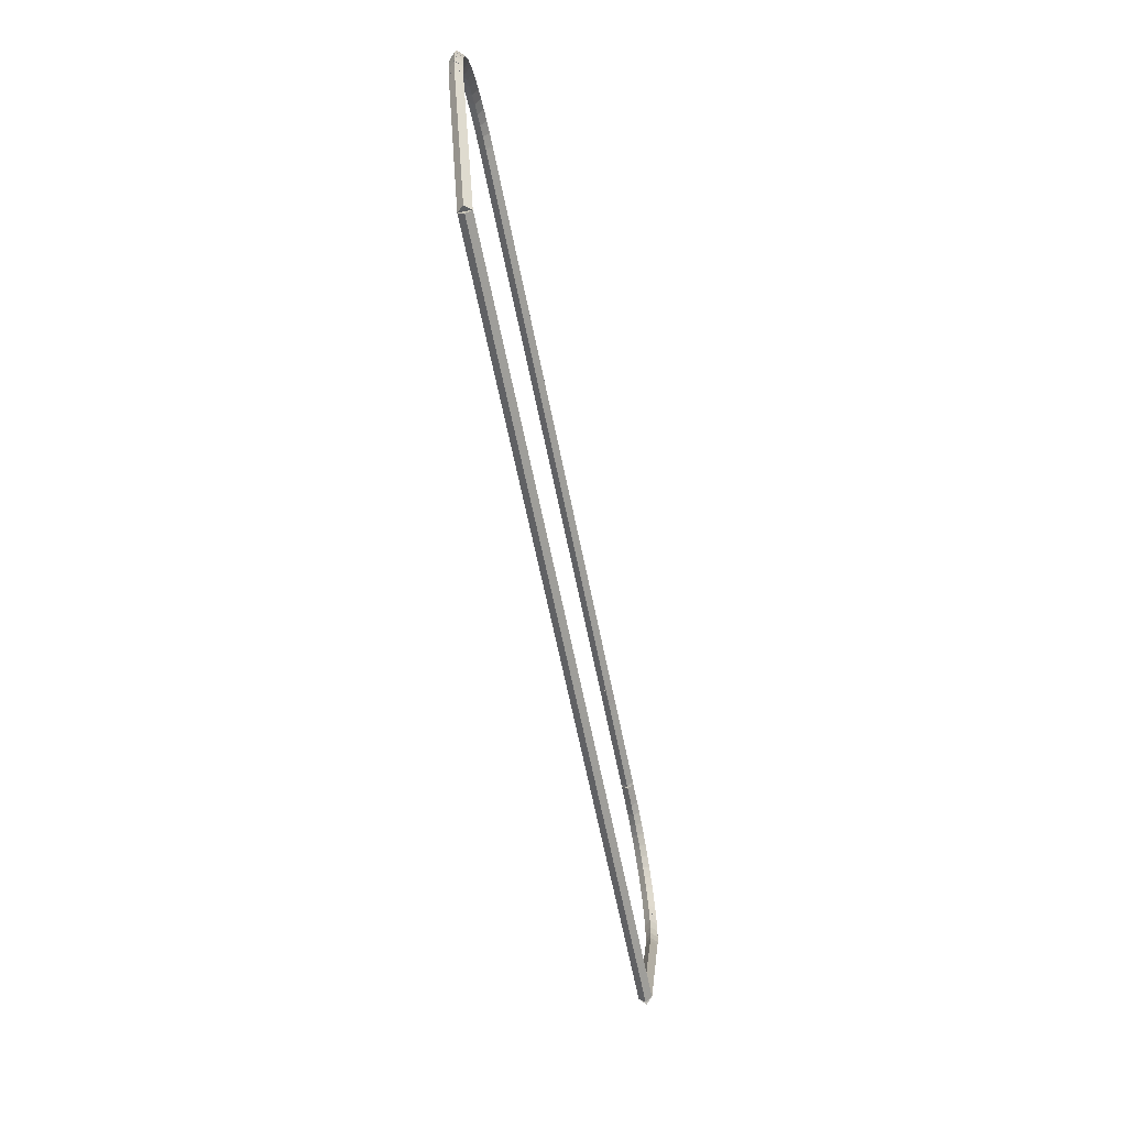
<metadata>
{"format":"obj","ext":"obj","renderer":"f3d","projection":"perspective","resolution":1024,"background":"white","views":[{"elev":-64.6,"azim":-78.5,"up":"+Y"}]}
</metadata>
<code>
g base_node_359_273_0
v -53.26 19.05 33.48
v -53.26 19.15 33.38
v -53.26 19.05 33.28
v -53.26 18.95 33.38
v -41.03 19.05 33.48
v -41.03 19.15 33.38
v -41.03 19.05 33.28
v -41.03 18.95 33.38
f 1 2 3 4
f 6 2 1 5
f 5 1 4 8
f 6 5 8 7
f 8 4 3 7
f 7 3 2 6
g base_node_359_273_0
v -54.37 21.86 33.48
v -54.28 21.9 33.38
v -54.37 21.86 33.28
v -54.47 21.83 33.38
v -53.26 19.05 33.48
v -53.17 19.08 33.38
v -53.26 19.05 33.28
v -53.36 19.01 33.38
f 9 10 11 12
f 14 10 9 13
f 13 9 12 16
f 14 13 16 15
f 16 12 11 15
f 15 11 10 14
g base_node_359_273_0
v -54.43 22.05 33.48
v -54.33 22.08 33.38
v -54.43 22.05 33.28
v -54.52 22.02 33.38
v -54.37 21.86 33.48
v -54.28 21.89 33.38
v -54.37 21.86 33.28
v -54.47 21.83 33.38
f 17 18 19 20
f 22 18 17 21
f 21 17 20 24
f 22 21 24 23
f 24 20 19 23
f 23 19 18 22
g base_node_359_273_0
v -54.46 22.24 33.48
v -54.36 22.25 33.38
v -54.46 22.24 33.28
v -54.56 22.22 33.38
v -54.43 22.05 33.48
v -54.33 22.06 33.38
v -54.43 22.05 33.28
v -54.53 22.03 33.38
f 25 26 27 28
f 30 26 25 29
f 29 25 28 32
f 30 29 32 31
f 32 28 27 31
f 31 27 26 30
g base_node_359_273_0
v -54.46 22.43 33.48
v -54.36 22.43 33.38
v -54.46 22.43 33.28
v -54.56 22.43 33.38
v -54.46 22.24 33.48
v -54.36 22.24 33.38
v -54.46 22.24 33.28
v -54.56 22.24 33.38
f 33 34 35 36
f 38 34 33 37
f 37 33 36 40
f 38 37 40 39
f 40 36 35 39
f 39 35 34 38
g base_node_359_273_0
v -54.45 22.62 33.48
v -54.35 22.61 33.38
v -54.45 22.62 33.28
v -54.55 22.63 33.38
v -54.46 22.43 33.48
v -54.36 22.42 33.38
v -54.46 22.43 33.28
v -54.56 22.44 33.38
f 41 42 43 44
f 46 42 41 45
f 45 41 44 48
f 46 45 48 47
f 48 44 43 47
f 47 43 42 46
g base_node_359_273_0
v -54.44 22.63 33.48
v -54.35 22.59 33.38
v -54.44 22.63 33.28
v -54.53 22.66 33.38
v -54.45 22.62 33.48
v -54.35 22.58 33.38
v -54.45 22.62 33.28
v -54.54 22.65 33.38
f 49 50 51 52
f 54 50 49 53
f 53 49 52 56
f 54 53 56 55
f 56 52 51 55
f 55 51 50 54
g base_node_359_273_0
v -54.41 22.79 33.48
v -54.31 22.77 33.38
v -54.41 22.79 33.28
v -54.5 22.81 33.38
v -54.44 22.63 33.48
v -54.34 22.61 33.38
v -54.44 22.63 33.28
v -54.54 22.65 33.38
f 57 58 59 60
f 62 58 57 61
f 61 57 60 64
f 62 61 64 63
f 64 60 59 63
f 63 59 58 62
g base_node_359_273_0
v -54.34 22.97 33.48
v -54.25 22.94 33.38
v -54.34 22.97 33.28
v -54.44 23 33.38
v -54.41 22.79 33.48
v -54.31 22.76 33.38
v -54.41 22.79 33.28
v -54.5 22.83 33.38
f 65 66 67 68
f 70 66 65 69
f 69 65 68 72
f 70 69 72 71
f 72 68 67 71
f 71 67 66 70
g base_node_359_273_0
v -54.26 23.14 33.48
v -54.17 23.09 33.38
v -54.26 23.14 33.28
v -54.35 23.18 33.38
v -54.34 22.97 33.48
v -54.25 22.93 33.38
v -54.34 22.97 33.28
v -54.43 23.01 33.38
f 73 74 75 76
f 78 74 73 77
f 77 73 76 80
f 78 77 80 79
f 80 76 75 79
f 79 75 74 78
g base_node_359_273_0
v -54.16 23.3 33.48
v -54.08 23.24 33.38
v -54.16 23.3 33.28
v -54.24 23.35 33.38
v -54.26 23.14 33.48
v -54.18 23.08 33.38
v -54.26 23.14 33.28
v -54.35 23.19 33.38
f 81 82 83 84
f 86 82 81 85
f 85 81 84 88
f 86 85 88 87
f 88 84 83 87
f 87 83 82 86
g base_node_359_273_0
v -54.04 23.44 33.48
v -53.96 23.37 33.38
v -54.04 23.44 33.28
v -54.12 23.5 33.38
v -54.16 23.3 33.48
v -54.08 23.23 33.38
v -54.16 23.3 33.28
v -54.24 23.36 33.38
f 89 90 91 92
f 94 90 89 93
f 93 89 92 96
f 94 93 96 95
f 96 92 91 95
f 95 91 90 94
g base_node_359_273_0
v -53.9 23.57 33.48
v -53.83 23.49 33.38
v -53.9 23.57 33.28
v -53.97 23.64 33.38
v -54.04 23.44 33.48
v -53.97 23.37 33.38
v -54.04 23.44 33.28
v -54.11 23.51 33.38
f 97 98 99 100
f 102 98 97 101
f 101 97 100 104
f 102 101 104 103
f 104 100 99 103
f 103 99 98 102
g base_node_359_273_0
v -53.75 23.68 33.48
v -53.69 23.6 33.38
v -53.75 23.68 33.28
v -53.81 23.76 33.38
v -53.9 23.57 33.48
v -53.84 23.49 33.38
v -53.9 23.57 33.28
v -53.96 23.65 33.38
f 105 106 107 108
f 110 106 105 109
f 109 105 108 112
f 110 109 112 111
f 112 108 107 111
f 111 107 106 110
g base_node_359_273_0
v -53.58 23.77 33.48
v -53.53 23.69 33.38
v -53.58 23.77 33.28
v -53.63 23.86 33.38
v -53.75 23.68 33.48
v -53.7 23.59 33.38
v -53.75 23.68 33.28
v -53.8 23.77 33.38
f 113 114 115 116
f 118 114 113 117
f 117 113 116 120
f 118 117 120 119
f 120 116 115 119
f 119 115 114 118
g base_node_359_273_0
v -53.41 23.85 33.48
v -53.37 23.76 33.38
v -53.41 23.85 33.28
v -53.45 23.94 33.38
v -53.58 23.77 33.48
v -53.54 23.68 33.38
v -53.58 23.77 33.28
v -53.62 23.87 33.38
f 121 122 123 124
f 126 122 121 125
f 125 121 124 128
f 126 125 128 127
f 128 124 123 127
f 127 123 122 126
g base_node_359_273_0
v -53.22 23.9 33.48
v -53.19 23.81 33.38
v -53.22 23.9 33.28
v -53.25 24 33.38
v -53.41 23.85 33.48
v -53.38 23.75 33.38
v -53.41 23.85 33.28
v -53.44 23.94 33.38
f 129 130 131 132
f 134 130 129 133
f 133 129 132 136
f 134 133 136 135
f 136 132 131 135
f 135 131 130 134
g base_node_359_273_0
v -53.03 23.94 33.48
v -53.01 23.84 33.38
v -53.03 23.94 33.28
v -53.05 24.04 33.38
v -53.22 23.9 33.48
v -53.21 23.81 33.38
v -53.22 23.9 33.28
v -53.24 24 33.38
f 137 138 139 140
f 142 138 137 141
f 141 137 140 144
f 142 141 144 143
f 144 140 139 143
f 143 139 138 142
g base_node_359_273_0
v -52.84 23.95 33.48
v -52.83 23.85 33.38
v -52.84 23.95 33.28
v -52.84 24.05 33.38
v -53.03 23.94 33.48
v -53.03 23.84 33.38
v -53.03 23.94 33.28
v -53.04 24.04 33.38
f 145 146 147 148
f 150 146 145 149
f 149 145 148 152
f 150 149 152 151
f 152 148 147 151
f 151 147 146 150
g base_node_359_273_0
v -43.64 24.05 33.38
v -43.64 23.95 33.48
v -43.64 23.85 33.38
v -43.64 23.95 33.28
v -52.84 24.05 33.38
v -52.84 23.95 33.48
v -52.84 23.85 33.38
v -52.84 23.95 33.28
f 153 154 155 156
f 158 154 153 157
f 157 153 156 160
f 158 157 160 159
f 160 156 155 159
f 159 155 154 158
g base_node_359_273_0
v -43.34 23.96 33.48
v -43.34 23.86 33.38
v -43.34 23.96 33.28
v -43.34 24.06 33.38
v -43.64 23.95 33.48
v -43.63 23.85 33.38
v -43.64 23.95 33.28
v -43.64 24.05 33.38
f 161 162 163 164
f 166 162 161 165
f 165 161 164 168
f 166 165 168 167
f 168 164 163 167
f 167 163 162 166
g base_node_359_273_0
v -41.76 24.06 33.38
v -41.76 23.96 33.48
v -41.76 23.86 33.38
v -41.76 23.96 33.28
v -43.34 24.06 33.38
v -43.34 23.96 33.48
v -43.34 23.86 33.38
v -43.34 23.96 33.28
f 169 170 171 172
f 174 170 169 173
f 173 169 172 176
f 174 173 176 175
f 176 172 171 175
f 175 171 170 174
g base_node_359_273_0
v -41.73 23.95 33.48
v -41.75 23.85 33.38
v -41.73 23.95 33.28
v -41.71 24.05 33.38
v -41.76 23.96 33.48
v -41.78 23.86 33.38
v -41.76 23.96 33.28
v -41.74 24.05 33.38
f 177 178 179 180
f 182 178 177 181
f 181 177 180 184
f 182 181 184 183
f 184 180 179 183
f 183 179 178 182
g base_node_359_273_0
v -41.37 23.95 33.48
v -41.37 23.85 33.38
v -41.37 23.95 33.28
v -41.37 24.05 33.38
v -41.73 23.95 33.48
v -41.73 23.85 33.38
v -41.73 23.95 33.28
v -41.73 24.05 33.38
f 185 186 187 188
f 190 186 185 189
f 189 185 188 192
f 190 189 192 191
f 192 188 187 191
f 191 187 186 190
g base_node_359_273_0
v -41.18 23.93 33.48
v -41.19 23.83 33.38
v -41.18 23.93 33.28
v -41.17 24.03 33.38
v -41.37 23.95 33.48
v -41.38 23.85 33.38
v -41.37 23.95 33.28
v -41.36 24.05 33.38
f 193 194 195 196
f 198 194 193 197
f 197 193 196 200
f 198 197 200 199
f 200 196 195 199
f 199 195 194 198
g base_node_359_273_0
v -40.99 23.88 33.48
v -41.01 23.79 33.38
v -40.99 23.88 33.28
v -40.97 23.98 33.38
v -41.18 23.93 33.48
v -41.2 23.83 33.38
v -41.18 23.93 33.28
v -41.16 24.02 33.38
f 201 202 203 204
f 206 202 201 205
f 205 201 204 208
f 206 205 208 207
f 208 204 203 207
f 207 203 202 206
g base_node_359_273_0
v -40.81 23.82 33.48
v -40.84 23.73 33.38
v -40.81 23.82 33.28
v -40.78 23.91 33.38
v -40.99 23.88 33.48
v -41.02 23.79 33.38
v -40.99 23.88 33.28
v -40.96 23.98 33.38
f 209 210 211 212
f 214 210 209 213
f 213 209 212 216
f 214 213 216 215
f 216 212 211 215
f 215 211 210 214
g base_node_359_273_0
v -40.64 23.74 33.48
v -40.68 23.65 33.38
v -40.64 23.74 33.28
v -40.59 23.83 33.38
v -40.81 23.82 33.48
v -40.85 23.73 33.38
v -40.81 23.82 33.28
v -40.77 23.91 33.38
f 217 218 219 220
f 222 218 217 221
f 221 217 220 224
f 222 221 224 223
f 224 220 219 223
f 223 219 218 222
g base_node_359_273_0
v -40.48 23.63 33.48
v -40.53 23.55 33.38
v -40.48 23.63 33.28
v -40.42 23.72 33.38
v -40.64 23.74 33.48
v -40.69 23.65 33.38
v -40.64 23.74 33.28
v -40.58 23.82 33.38
f 225 226 227 228
f 230 226 225 229
f 229 225 228 232
f 230 229 232 231
f 232 228 227 231
f 231 227 226 230
g base_node_359_273_0
v -40.33 23.52 33.48
v -40.39 23.44 33.38
v -40.33 23.52 33.28
v -40.27 23.59 33.38
v -40.48 23.63 33.48
v -40.54 23.56 33.38
v -40.48 23.63 33.28
v -40.41 23.71 33.38
f 233 234 235 236
f 238 234 233 237
f 237 233 236 240
f 238 237 240 239
f 240 236 235 239
f 239 235 234 238
g base_node_359_273_0
v -40.2 23.38 33.48
v -40.27 23.31 33.38
v -40.2 23.38 33.28
v -40.13 23.45 33.38
v -40.33 23.52 33.48
v -40.4 23.45 33.38
v -40.33 23.52 33.28
v -40.26 23.59 33.38
f 241 242 243 244
f 246 242 241 245
f 245 241 244 248
f 246 245 248 247
f 248 244 243 247
f 247 243 242 246
g base_node_359_273_0
v -40.09 23.23 33.48
v -40.17 23.17 33.38
v -40.09 23.23 33.28
v -40.01 23.29 33.38
v -40.2 23.38 33.48
v -40.28 23.32 33.38
v -40.2 23.38 33.28
v -40.12 23.44 33.38
f 249 250 251 252
f 254 250 249 253
f 253 249 252 256
f 254 253 256 255
f 256 252 251 255
f 255 251 250 254
g base_node_359_273_0
v -39.99 23.07 33.48
v -40.08 23.02 33.38
v -39.99 23.07 33.28
v -39.91 23.12 33.38
v -40.09 23.23 33.48
v -40.17 23.18 33.38
v -40.09 23.23 33.28
v -40 23.28 33.38
f 257 258 259 260
f 262 258 257 261
f 261 257 260 264
f 262 261 264 263
f 264 260 259 263
f 263 259 258 262
g base_node_359_273_0
v -39.92 22.9 33.48
v -40.01 22.86 33.38
v -39.92 22.9 33.28
v -39.83 22.94 33.38
v -39.99 23.07 33.48
v -40.08 23.03 33.38
v -39.99 23.07 33.28
v -39.9 23.11 33.38
f 265 266 267 268
f 270 266 265 269
f 269 265 268 272
f 270 269 272 271
f 272 268 267 271
f 271 267 266 270
g base_node_359_273_0
v -39.87 22.74 33.48
v -39.97 22.71 33.38
v -39.87 22.74 33.28
v -39.77 22.76 33.38
v -39.92 22.9 33.48
v -40.01 22.87 33.38
v -39.92 22.9 33.28
v -39.82 22.93 33.38
f 273 274 275 276
f 278 274 273 277
f 277 273 276 280
f 278 277 280 279
f 280 276 275 279
f 279 275 274 278
g base_node_359_273_0
v -39.87 22.72 33.48
v -39.95 22.68 33.38
v -39.87 22.72 33.28
v -39.78 22.77 33.38
v -39.87 22.74 33.48
v -39.96 22.69 33.38
v -39.87 22.74 33.28
v -39.78 22.78 33.38
f 281 282 283 284
f 286 282 281 285
f 285 281 284 288
f 286 285 288 287
f 288 284 283 287
f 287 283 282 286
g base_node_359_273_0
v -39.84 22.54 33.48
v -39.93 22.52 33.38
v -39.84 22.54 33.28
v -39.74 22.55 33.38
v -39.87 22.72 33.48
v -39.96 22.71 33.38
v -39.87 22.72 33.28
v -39.77 22.74 33.38
f 289 290 291 292
f 294 290 289 293
f 293 289 292 296
f 294 293 296 295
f 296 292 291 295
f 295 291 290 294
g base_node_359_273_0
v -39.83 22.35 33.48
v -39.93 22.35 33.38
v -39.83 22.35 33.28
v -39.73 22.35 33.38
v -39.84 22.54 33.48
v -39.93 22.53 33.38
v -39.84 22.54 33.28
v -39.73 22.54 33.38
f 297 298 299 300
f 302 298 297 301
f 301 297 300 304
f 302 301 304 303
f 304 300 299 303
f 303 299 298 302
g base_node_359_273_0
v -39.84 22.16 33.48
v -39.94 22.17 33.38
v -39.84 22.16 33.28
v -39.74 22.15 33.38
v -39.83 22.35 33.48
v -39.93 22.36 33.38
v -39.83 22.35 33.28
v -39.73 22.34 33.38
f 305 306 307 308
f 310 306 305 309
f 309 305 308 312
f 310 309 312 311
f 312 308 307 311
f 311 307 306 310
g base_node_359_273_0
v -39.88 21.97 33.48
v -39.98 21.99 33.38
v -39.88 21.97 33.28
v -39.79 21.95 33.38
v -39.84 22.16 33.48
v -39.94 22.18 33.38
v -39.84 22.16 33.28
v -39.75 22.14 33.38
f 313 314 315 316
f 318 314 313 317
f 317 313 316 320
f 318 317 320 319
f 320 316 315 319
f 319 315 314 318
g base_node_359_273_0
v -39.95 21.79 33.48
v -40.04 21.82 33.38
v -39.95 21.79 33.28
v -39.85 21.75 33.38
v -39.88 21.97 33.48
v -39.98 22 33.38
v -39.88 21.97 33.28
v -39.79 21.94 33.38
f 321 322 323 324
f 326 322 321 325
f 325 321 324 328
f 326 325 328 327
f 328 324 323 327
f 327 323 322 326
g base_node_359_273_0
v -40.1 21.42 33.48
v -40.19 21.45 33.38
v -40.1 21.42 33.28
v -40 21.38 33.38
v -39.95 21.79 33.48
v -40.04 21.82 33.38
v -39.95 21.79 33.28
v -39.86 21.75 33.38
f 329 330 331 332
f 334 330 329 333
f 333 329 332 336
f 334 333 336 335
f 336 332 331 335
f 335 331 330 334
g base_node_359_273_0
v -41.03 19.05 33.48
v -41.12 19.08 33.38
v -41.03 19.05 33.28
v -40.94 19.01 33.38
v -40.1 21.42 33.48
v -40.19 21.45 33.38
v -40.1 21.42 33.28
v -40 21.38 33.38
f 337 338 339 340
f 342 338 337 341
f 341 337 340 344
f 342 341 344 343
f 344 340 339 343
f 343 339 338 342

</code>
